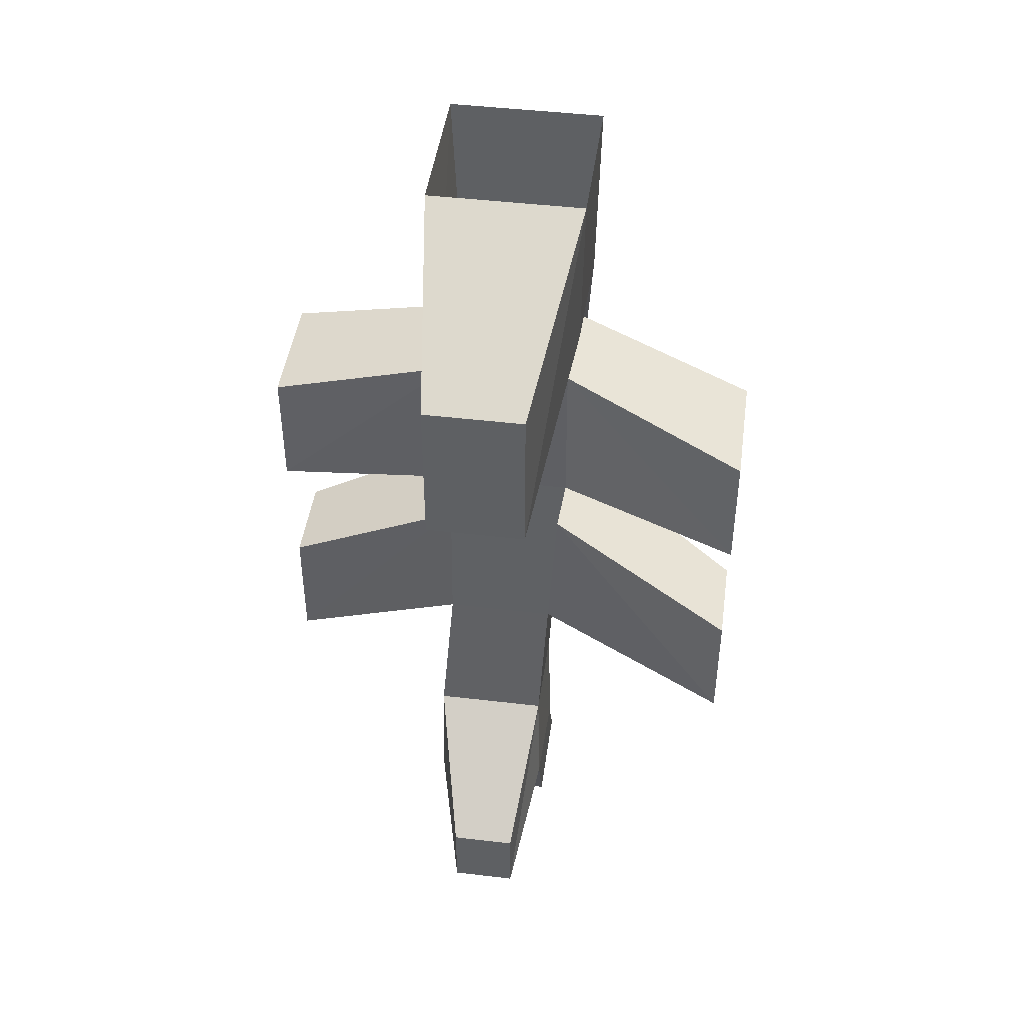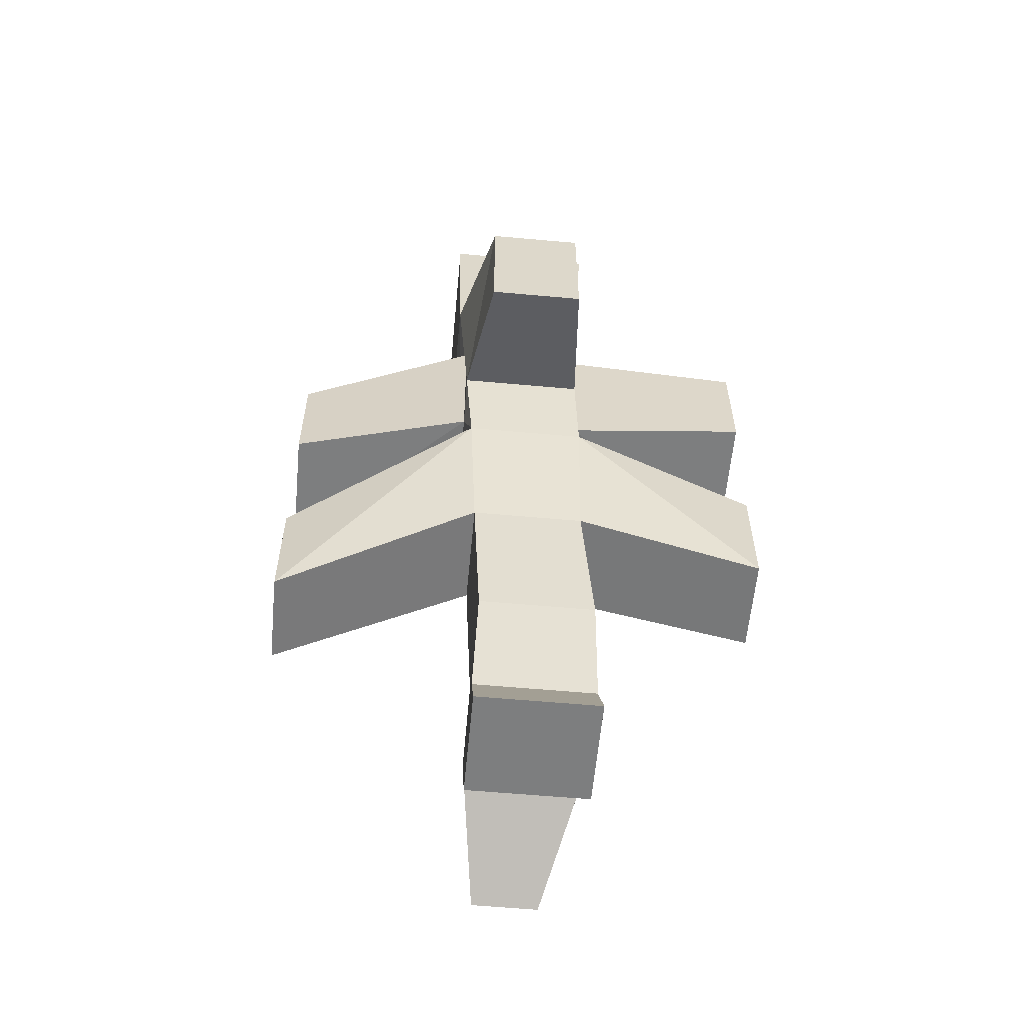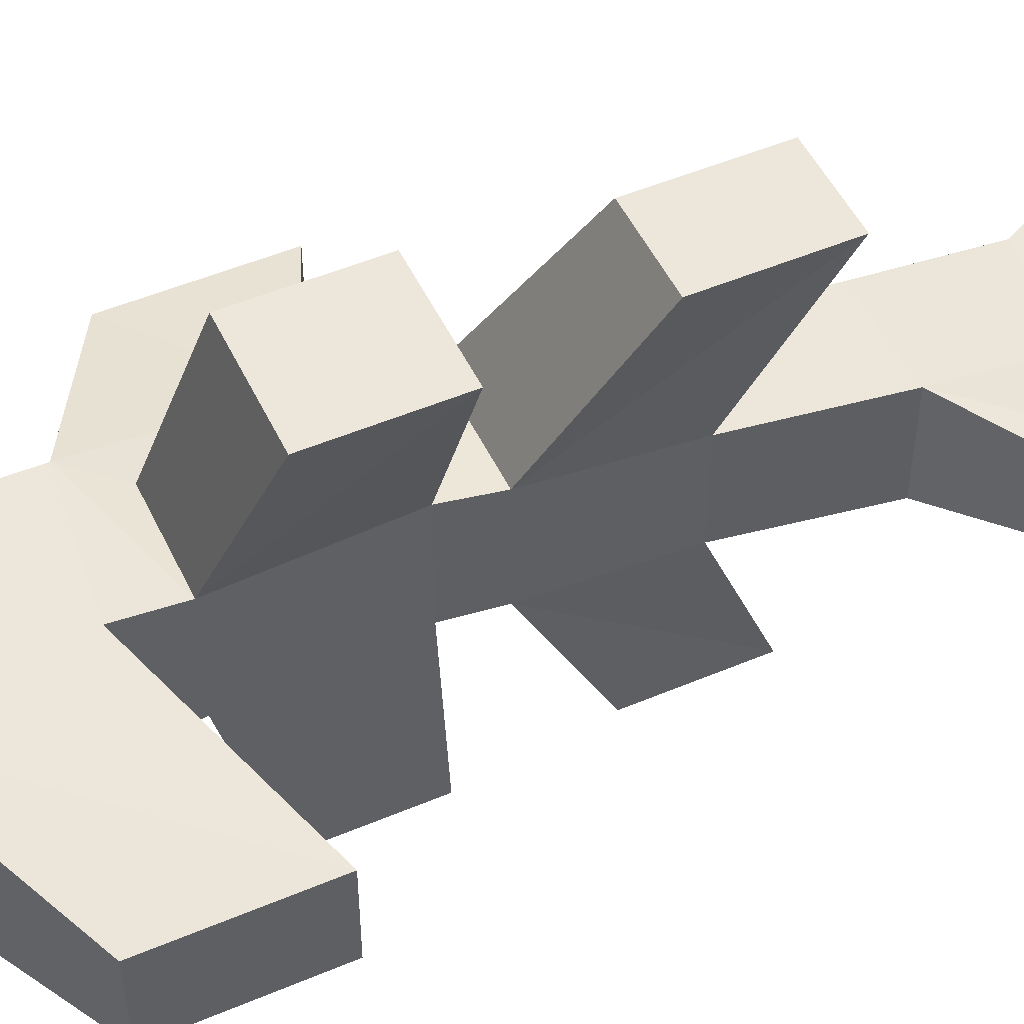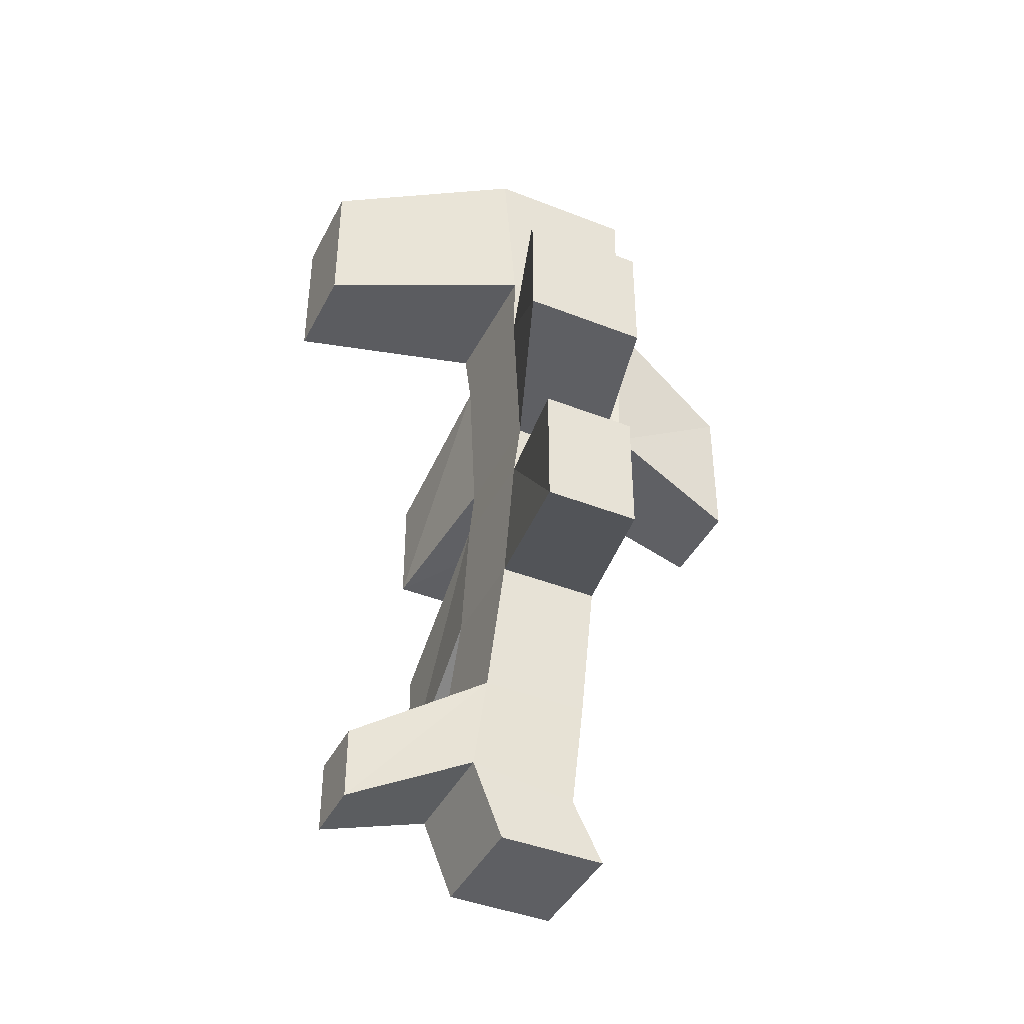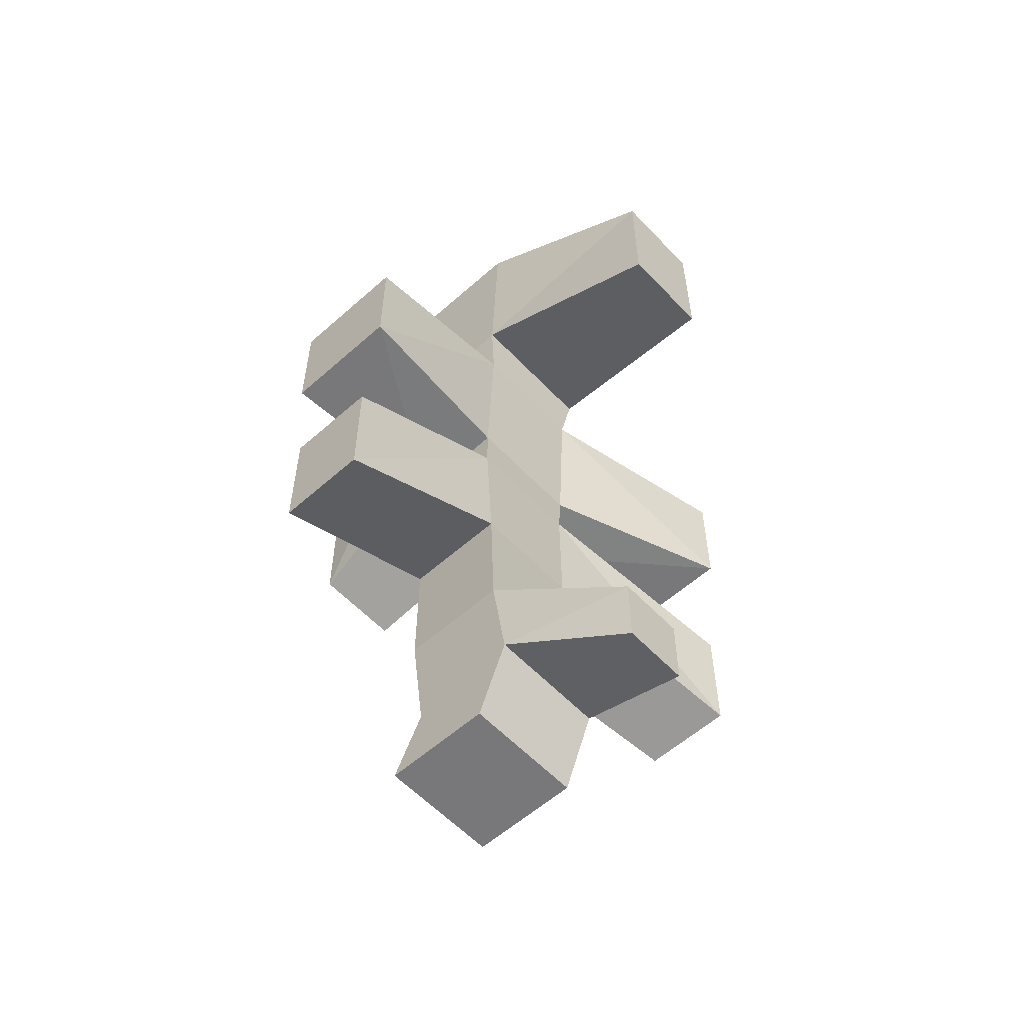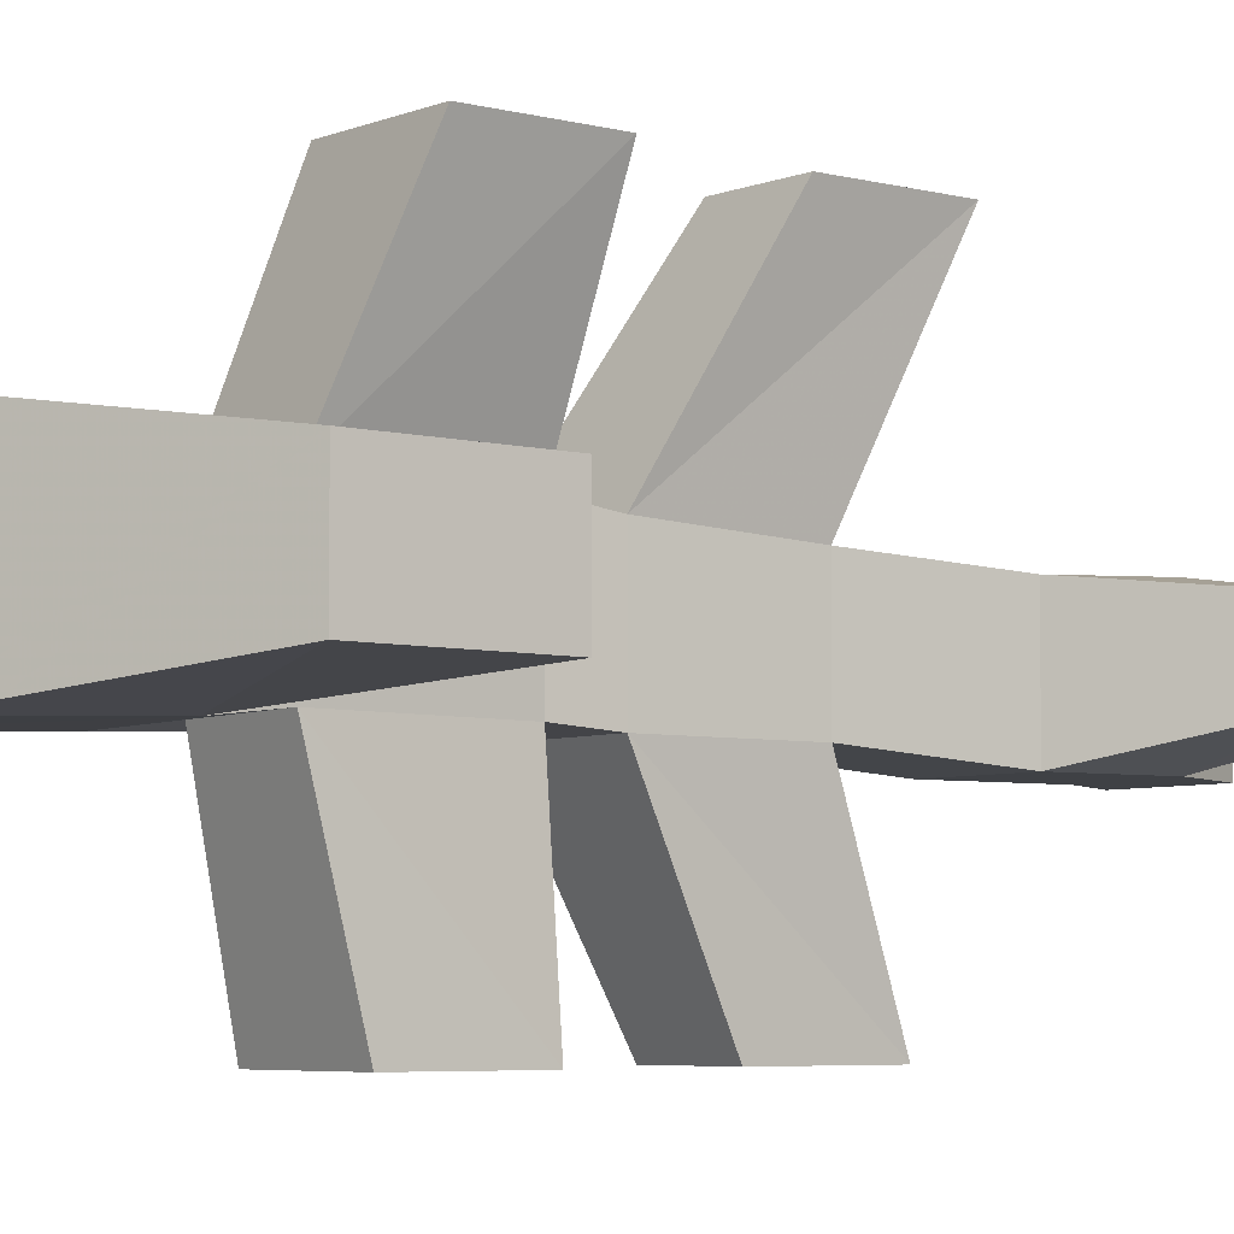
<metadata>
{"format":"obj","ext":"obj","renderer":"f3d","projection":"perspective","resolution":1024,"background":"white","views":[{"elev":45.3,"azim":-82.2,"up":"+Y"},{"elev":-59.3,"azim":84.7,"up":"+Y"},{"elev":50.3,"azim":-114.9,"up":"+Z"},{"elev":-42.0,"azim":-25.4,"up":"+Y"},{"elev":-57.5,"azim":-137.3,"up":"+Y"},{"elev":-5.4,"azim":-129.1,"up":"+Z"}]}
</metadata>
<code>
v -0.1562 -1.352 0.5
v -0.1562 -1.094 0.5
v -0.04688 -0.9141 0.1094
v -0.0625 -1.203 0.09375
v 0.03125 -1.352 0.5
v 0.03125 -1.094 0.5
v 0.1953 -0.9141 0.1094
v -0.03906 -0.8047 0.125
v -0.03906 -0.8047 -0.125
v -0.04688 -0.9141 -0.1328
v -0.0625 -1.203 -0.1328
v -0.09375 -1.508 -0.1562
v -0.09375 -1.508 0.07812
v 0.1484 -1.203 0.09375
v 0.2188 -0.7266 0.125
v 0.1562 -0.8125 0.125
v 0.2188 -0.7266 -0.125
v 0.5 -0.8438 -0.1016
v 0.5 -0.8438 0.08594
v 0.5 -0.5312 0.08594
v 0.2188 -0.375 0.1484
v 0.1562 -0.4688 0.125
v 0.0625 -0.5625 0.5
v 0.0625 -0.8125 0.5
v -0.1875 -0.8125 0.5
v -0.05469 -0.4688 0.125
v -0.0625 -0.3438 0.1484
v -0.05469 -0.4688 -0.125
v -0.1875 -0.5625 0.5
v 0.1953 -0.9141 -0.1328
v 0.1562 -0.8125 -0.125
v 0.1484 -1.203 -0.1328
v 0.1562 -1.352 -0.5
v 0.1562 -1.094 -0.5
v -0.0625 -0.8125 -0.5
v 0.1875 -0.8125 -0.5
v 0.1875 -0.5625 -0.5
v 0.1562 -0.4688 -0.125
v 0.2188 -0.375 -0.1406
v 0.5 -0.5312 -0.1016
v 0.2188 0 0.1562
v -0.09375 0 0.1562
v -0.5 -0.5 0.09375
v -0.5 -0.5 -0.1016
v -0.0625 -0.3438 -0.1406
v -0.0625 -0.5625 -0.5
v 0.2188 0 -0.1562
v -0.09375 0 -0.1562
v -0.5 -0.1953 -0.1016
v -0.5 -0.1953 0.09375
v 0.09375 -1.75 0.08594
v 0.09375 -1.75 -0.1562
v 0.125 -1.508 -0.1562
v 0.125 -1.508 0.07812
v -0.125 -1.719 0.08594
v 0.1562 -1.875 0.08594
v 0.1562 -1.875 -0.1562
v -0.0625 -1.875 -0.1562
v -0.125 -1.719 -0.1562
v -0.375 -1.695 -0.08594
v -0.375 -1.695 0.04688
v -0.375 -1.844 0.04688
v -0.0625 -1.875 0.08594
v -0.375 -1.844 -0.08594
v -0.03125 -1.094 -0.5
v -0.03125 -1.352 -0.5
f 1 2 3
f 1 3 4
f 1 4 5
f 2 6 7
f 2 7 3
f 3 7 8
f 3 8 9
f 3 9 10
f 3 10 11
f 3 11 4
f 4 11 12
f 4 12 13
f 4 13 14
f 4 14 5
f 5 14 7
f 5 7 6
f 15 16 7
f 15 7 17
f 15 17 18
f 15 18 19
f 15 19 20
f 15 20 21
f 15 21 22
f 15 22 16
f 16 22 23
f 16 23 24
f 16 24 25
f 16 25 8
f 16 8 7
f 26 22 21
f 26 21 27
f 26 27 28
f 26 28 8
f 26 8 25
f 26 25 29
f 26 29 23
f 26 23 22
f 30 31 17
f 30 17 7
f 30 7 14
f 30 14 32
f 30 32 33
f 30 33 34
f 30 34 10
f 30 10 9
f 30 9 31
f 31 9 35
f 31 35 36
f 31 36 37
f 31 37 38
f 31 38 17
f 17 38 39
f 17 39 18
f 18 39 40
f 20 40 39
f 20 39 21
f 21 39 41
f 21 41 42
f 21 42 27
f 27 42 43
f 27 43 44
f 27 44 45
f 27 45 28
f 28 45 39
f 28 39 38
f 28 38 37
f 28 37 46
f 28 46 35
f 28 35 9
f 28 9 8
f 41 39 47
f 47 39 45
f 47 45 48
f 48 45 49
f 48 49 50
f 48 50 42
f 42 50 43
f 44 49 45
f 51 52 53
f 51 53 54
f 51 54 13
f 51 13 55
f 51 55 56
f 51 56 52
f 52 56 57
f 52 57 58
f 52 58 59
f 52 59 53
f 53 59 12
f 53 12 11
f 53 11 32
f 53 32 54
f 54 32 14
f 54 14 13
f 13 12 60
f 13 60 61
f 13 61 62
f 13 62 55
f 55 62 59
f 55 59 58
f 55 58 63
f 55 63 56
f 62 64 59
f 59 64 60
f 59 60 12
f 10 65 66
f 10 66 11
f 11 66 32
f 32 66 33
f 34 65 10
f 1 5 6
f 1 6 2
f 18 40 19
f 19 40 20
f 43 50 44
f 44 50 49
f 56 63 58
f 56 58 57
f 33 66 65
f 33 65 34
f 23 29 25
f 23 25 24
f 36 35 46
f 36 46 37
f 62 61 60
f 62 60 64

</code>
